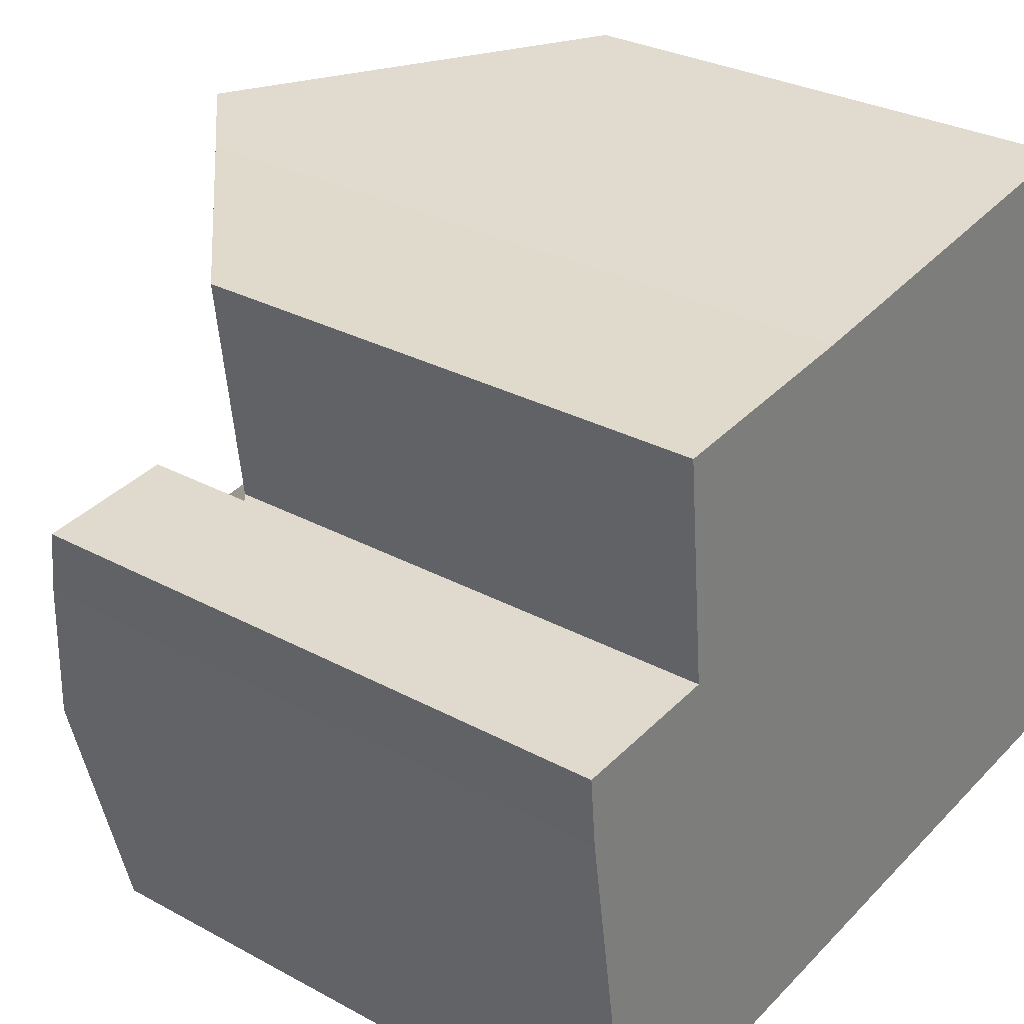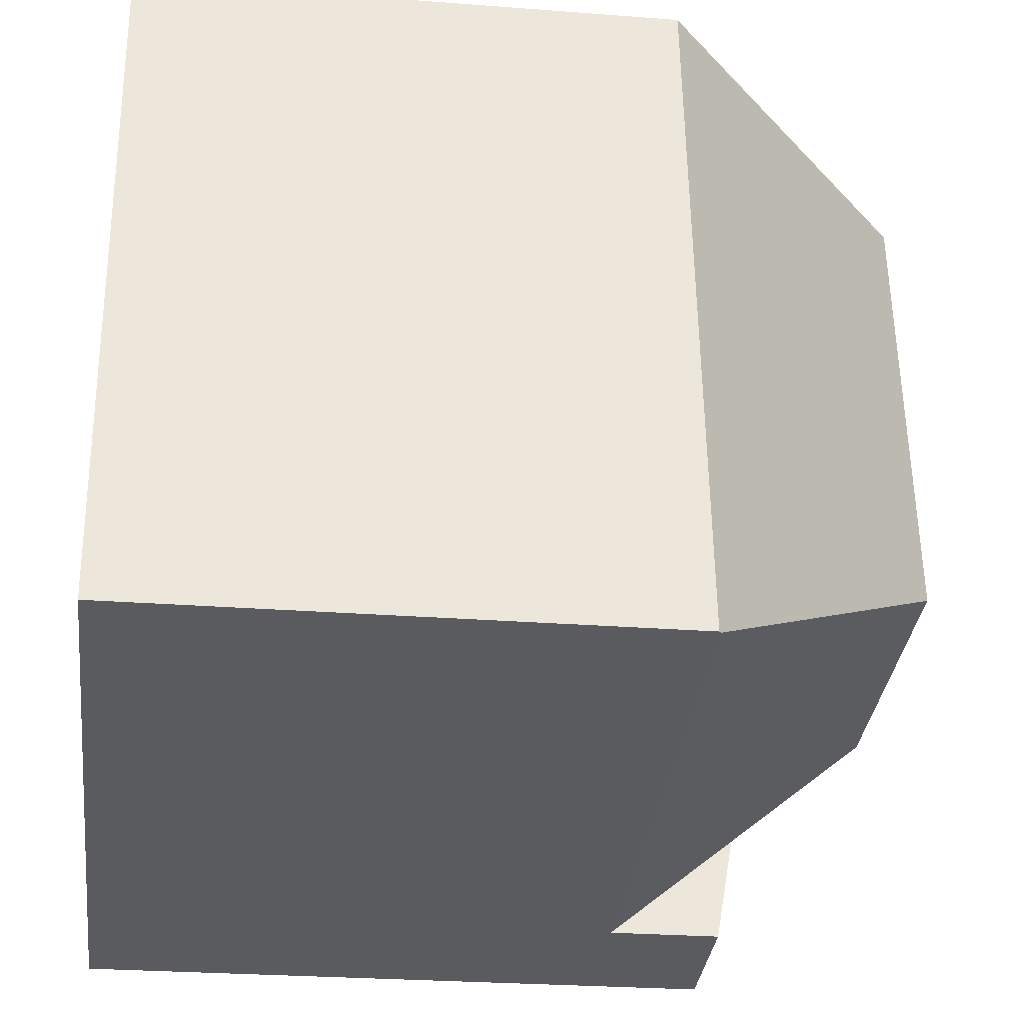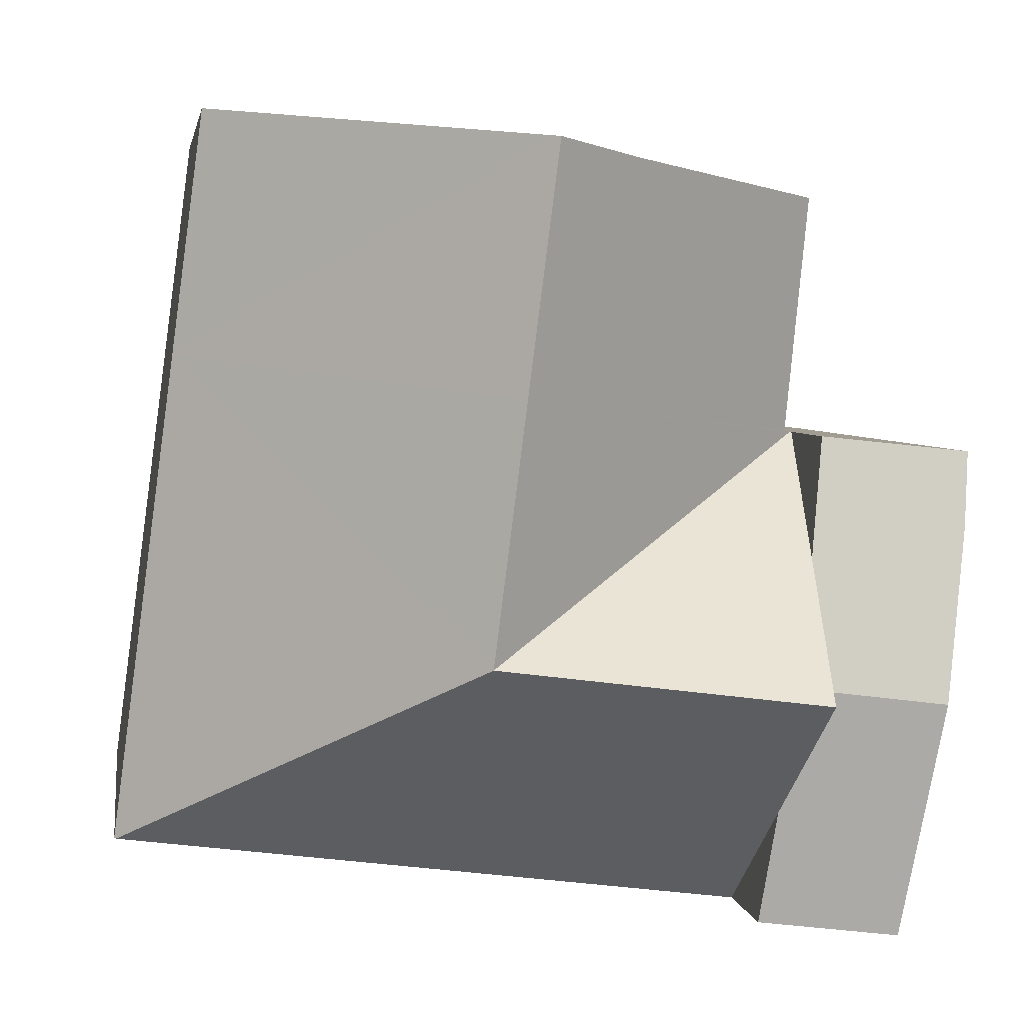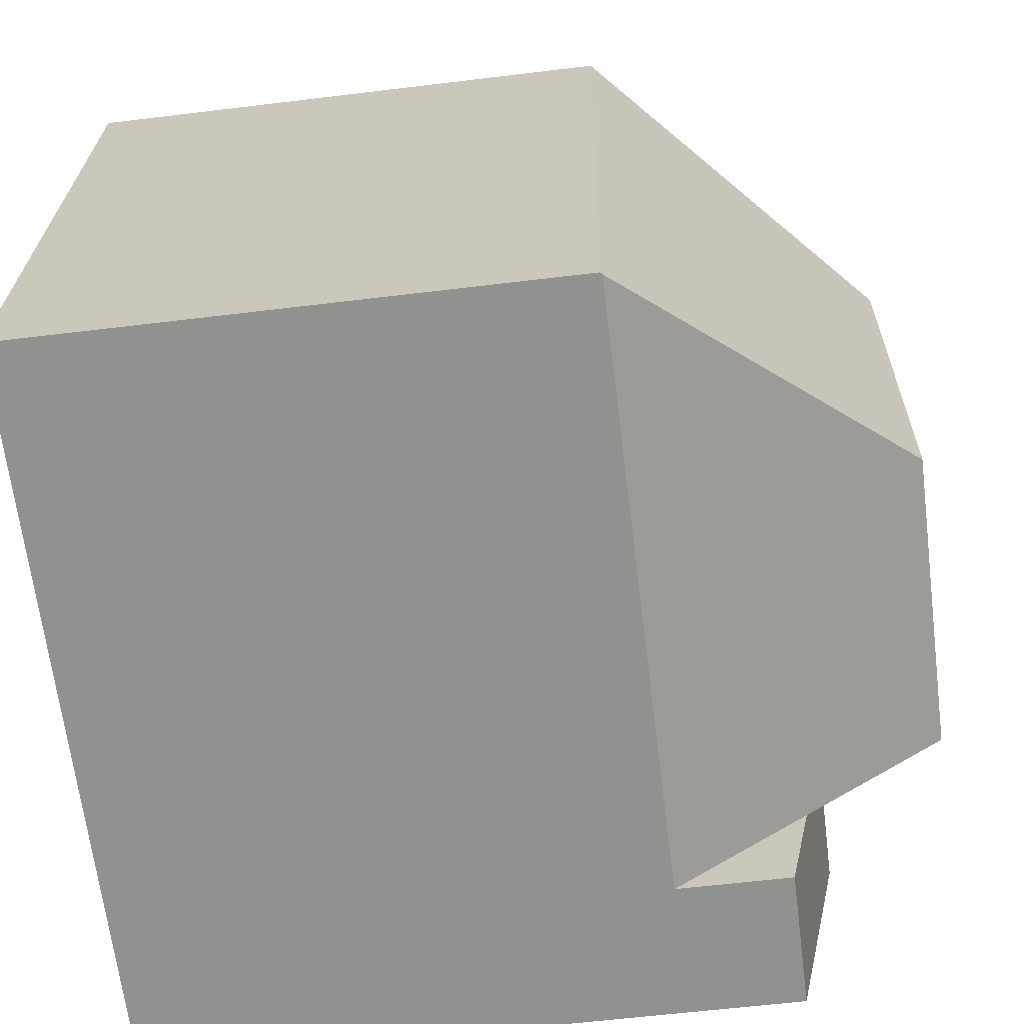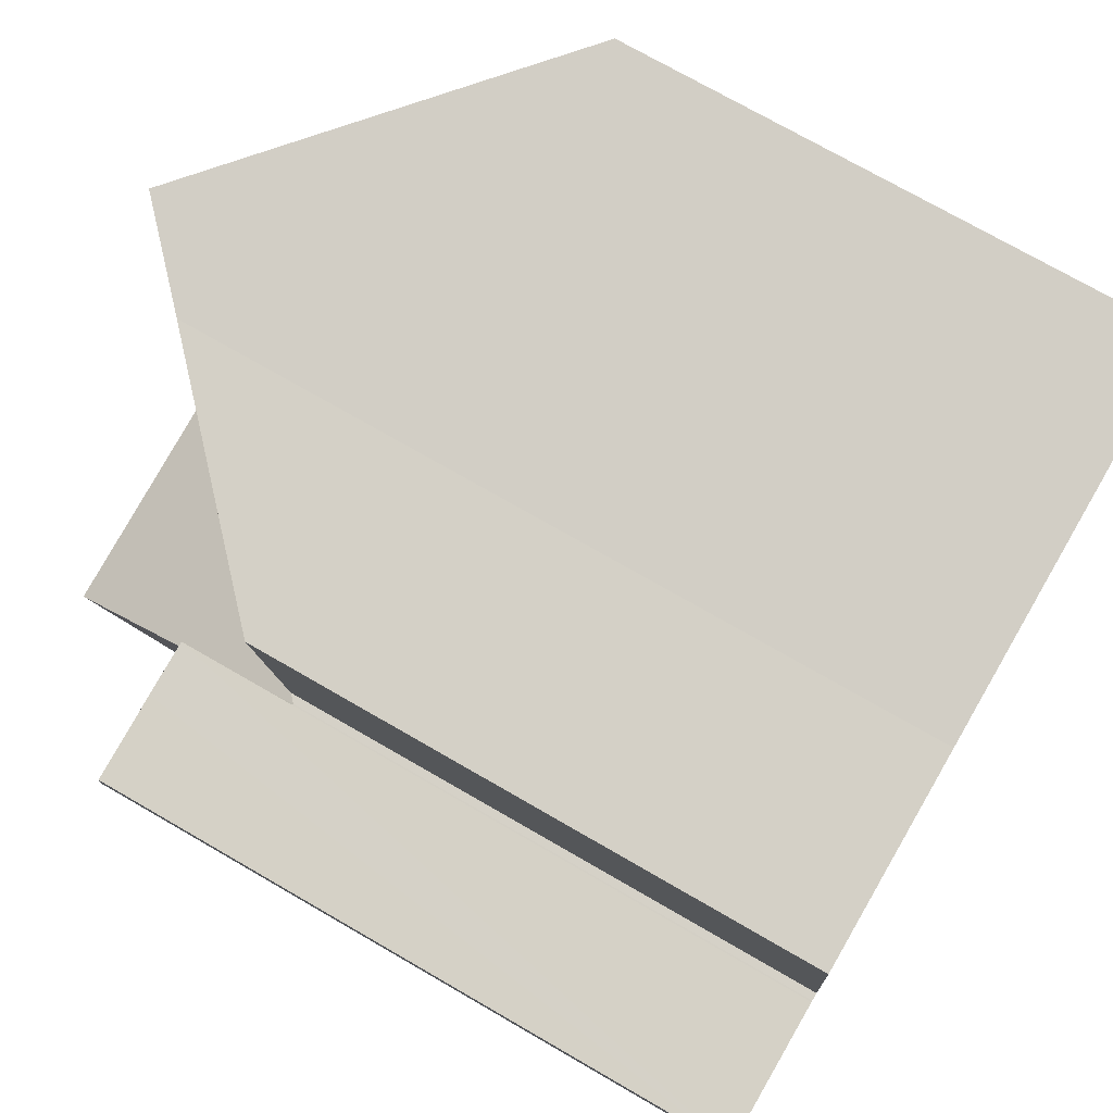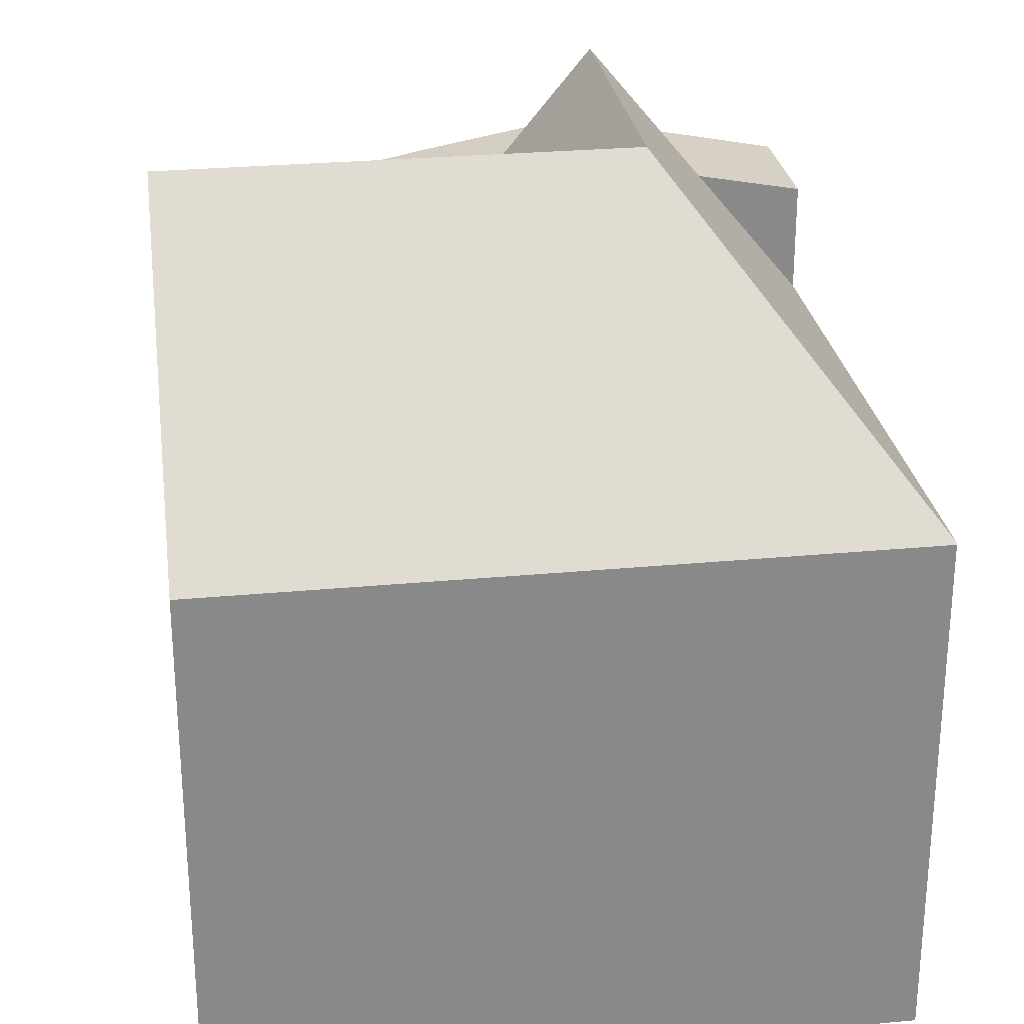
<metadata>
{"format":"obj","ext":"obj","renderer":"f3d","projection":"perspective","resolution":1024,"background":"white","views":[{"elev":29.5,"azim":-51.3,"up":"+Z"},{"elev":-26.2,"azim":83.0,"up":"+Z"},{"elev":3.8,"azim":171.8,"up":"+Z"},{"elev":-59.0,"azim":97.2,"up":"+Z"},{"elev":73.0,"azim":-59.9,"up":"+Z"},{"elev":27.3,"azim":74.4,"up":"+Y"}]}
</metadata>
<code>
v  7.456 13.53 0.905
v  2.52 8.9 0.267
v  2.518 8.9 0.287
v  7.954 13.53 -2.994
v  2.396 8.784 0.254
v  2.164 9.019 4.059
v  5.572 12.21 4.463
v  6.974 13.53 4.669
v  12.44 8.855 1.528
v  11.95 8.855 5.398
v  13.43 8.855 -6.17
v  13.4 8.883 -6.174
v  3.356 8.883 -7.43
v  3.124 11.1 -5.619
v  2.87 13.53 -3.63
v  2.615 11.1 -1.641
v  2.373 8.783 0.251
v  2.396 -1.555e-17 0.254
v  2.373 -1.537e-17 0.251
v  2.52 -1.635e-17 0.267
v  5.572 -2.733e-16 4.463
v  2.164 -2.485e-16 4.059
v  11.95 -3.305e-16 5.398
v  6.974 -2.859e-16 4.669
v  2.518 -1.757e-17 0.287
v  3.356 4.55e-16 -7.43
v  3.124 3.441e-16 -5.619
v  2.615 1.005e-16 -1.641
v  2.87 2.223e-16 -3.63
v  13.43 3.778e-16 -6.17
v  12.44 -9.356e-17 1.528
v  13.4 3.78e-16 -6.174
v  0.512 11.47 -3.925
v  3.356 10.75 -7.43
v  1.073 10.75 -7.715
v  2.87 11.47 -3.63
v  0.003 10.73 -0.028
v  0.106 10.95 -1.183
v  0 10.73 6.57e-16
v  1.453 10.73 0.154
v  2.373 10.74 0.251
v  1.073 4.724e-16 -7.715
v  0.106 7.244e-17 -1.183
v  0.512 2.403e-16 -3.925
v  0.003 1.715e-18 -0.028
v  0 0 0
v  1.453 -9.43e-18 0.154
g defaultobject
f 1 2 3
f 2 4 5
f 4 2 1
f 6 1 3
f 1 6 7
f 1 7 8
f 9 8 10
f 8 9 1
f 1 9 4
f 4 9 11
f 4 11 12
f 13 4 12
f 4 13 14
f 4 14 15
f 16 4 15
f 4 16 5
f 16 17 5
f 17 18 5
f 18 17 19
f 5 20 2
f 20 5 18
f 6 21 7
f 21 6 22
f 7 10 8
f 10 7 21
f 10 21 23
f 23 21 24
f 20 3 2
f 3 22 6
f 22 3 20
f 22 20 25
f 14 16 15
f 16 14 13
f 16 13 26
f 16 26 17
f 17 26 27
f 17 27 28
f 17 28 19
f 28 27 29
f 23 9 10
f 9 23 11
f 11 23 30
f 30 23 31
f 11 13 12
f 13 11 30
f 13 30 26
f 26 30 32
f 24 31 23
f 31 24 21
f 31 21 22
f 31 22 25
f 31 25 30
f 30 25 20
f 30 20 19
f 30 19 28
f 30 28 29
f 30 29 26
f 30 26 32
f 33 34 35
f 34 33 14
f 14 33 36
f 37 33 38
f 33 37 39
f 33 39 40
f 33 40 36
f 36 40 16
f 16 40 41
f 14 26 34
f 26 14 36
f 26 36 16
f 26 16 41
f 26 41 29
f 29 41 19
f 26 29 27
f 29 19 28
f 26 35 34
f 35 26 42
f 42 33 35
f 33 42 38
f 38 42 43
f 43 42 44
f 43 37 38
f 37 43 45
f 45 39 37
f 39 45 46
f 46 40 39
f 40 46 41
f 41 46 19
f 19 46 47
f 45 47 46
f 47 45 43
f 47 43 19
f 19 43 44
f 19 44 28
f 28 44 29
f 29 44 42
f 29 42 27
f 27 42 26

</code>
